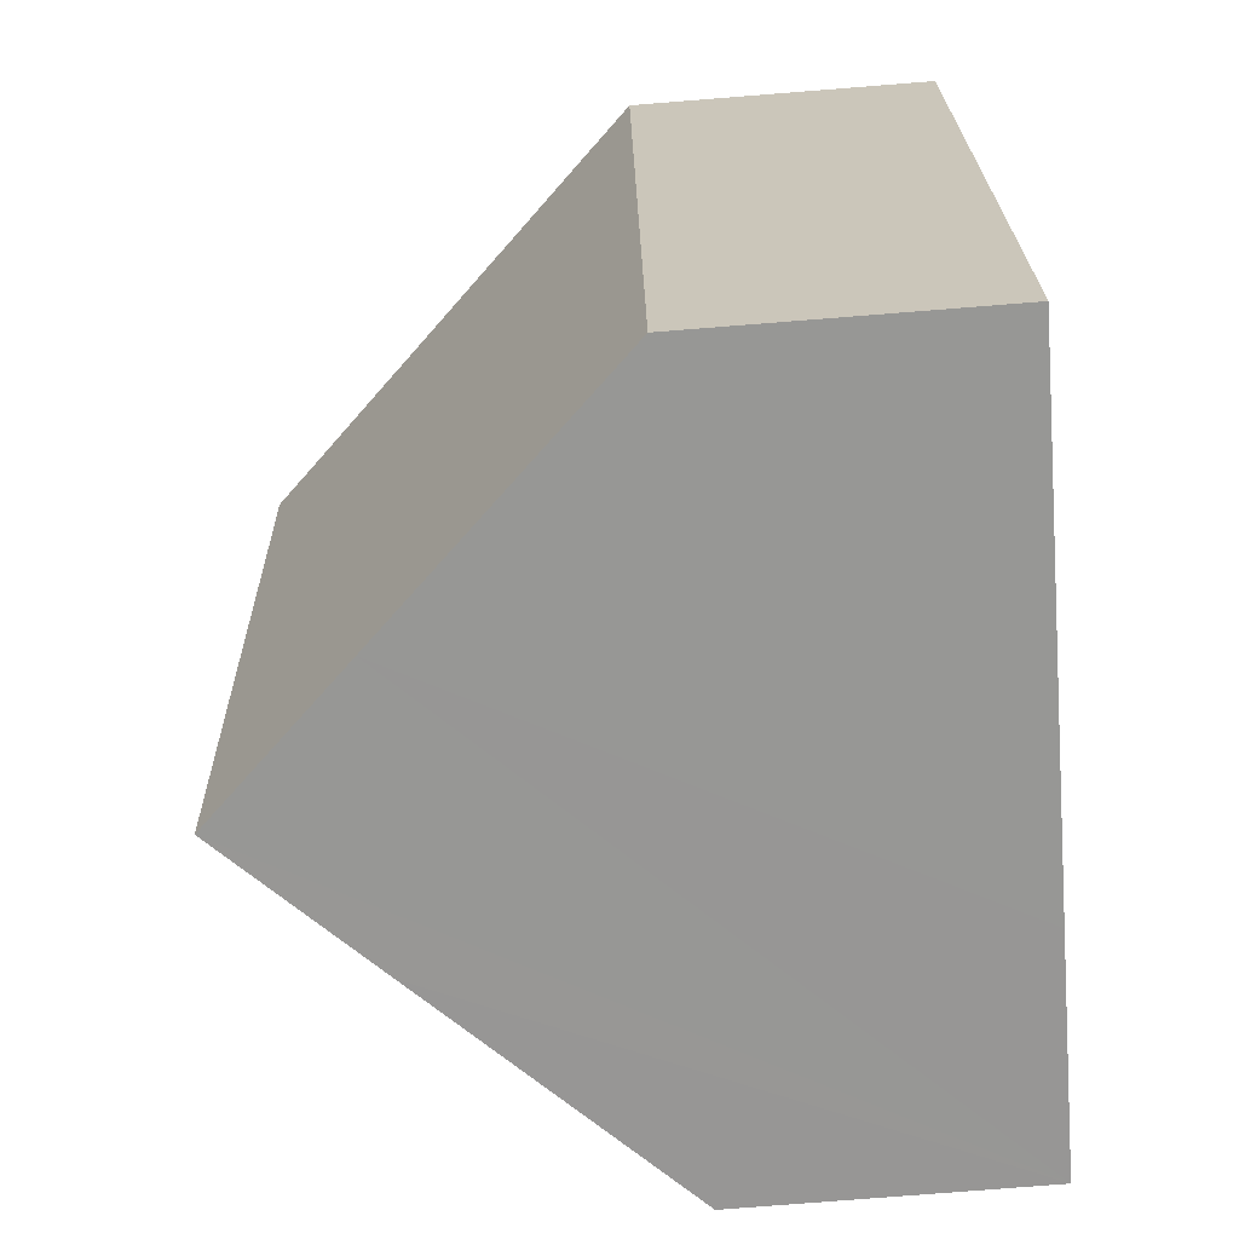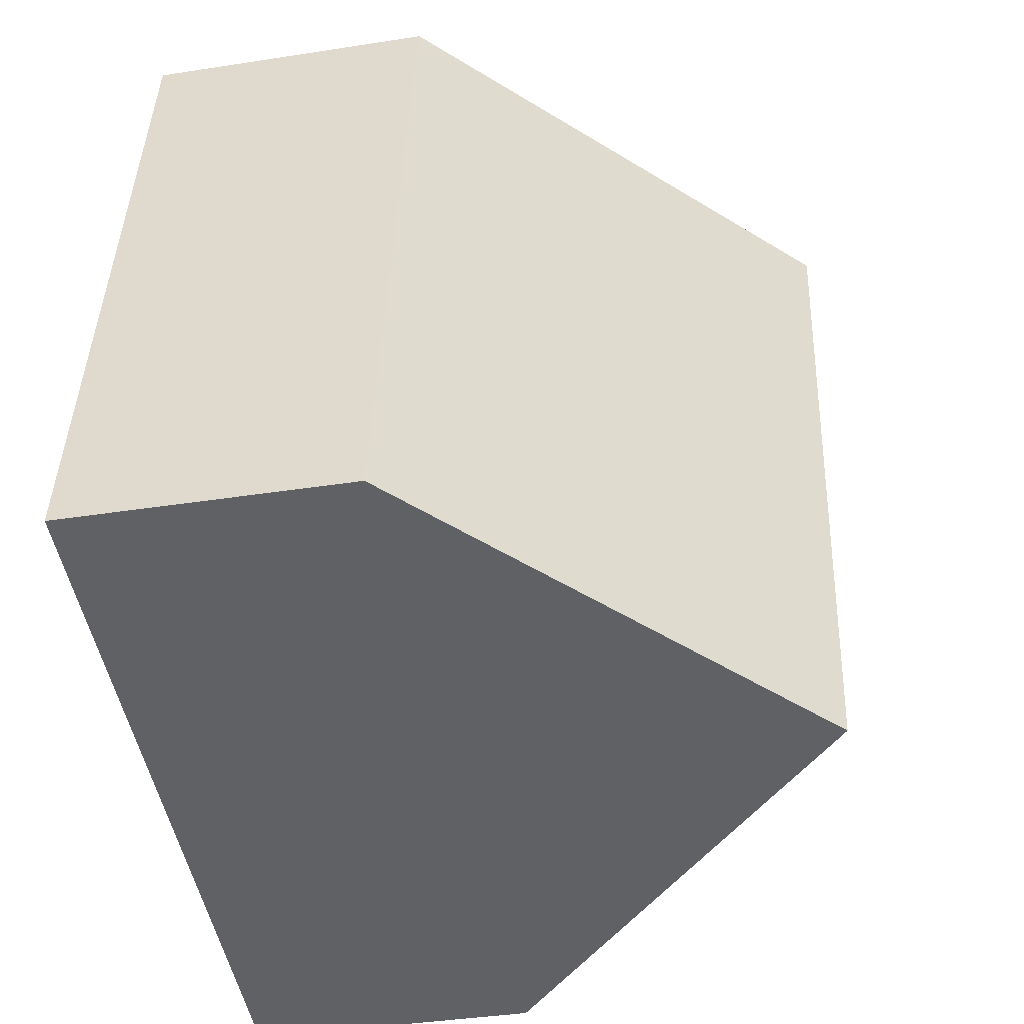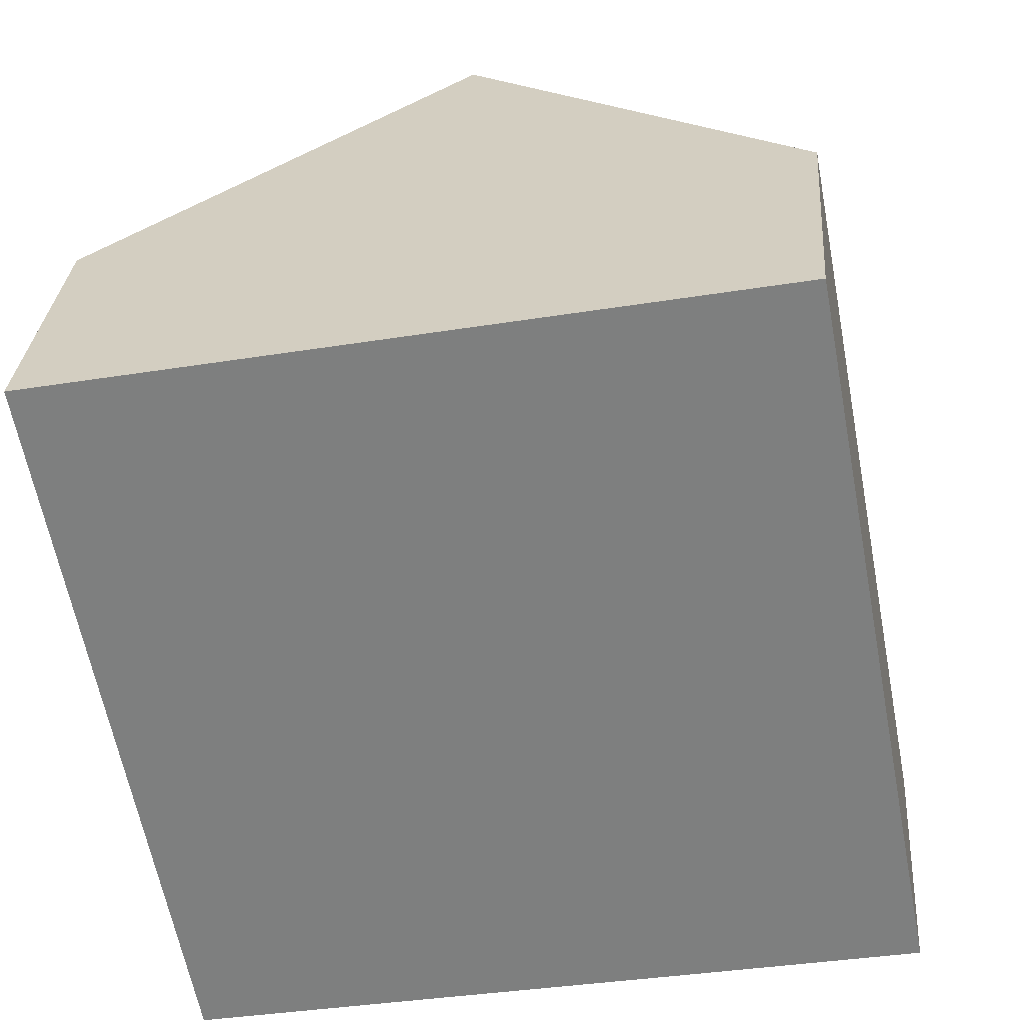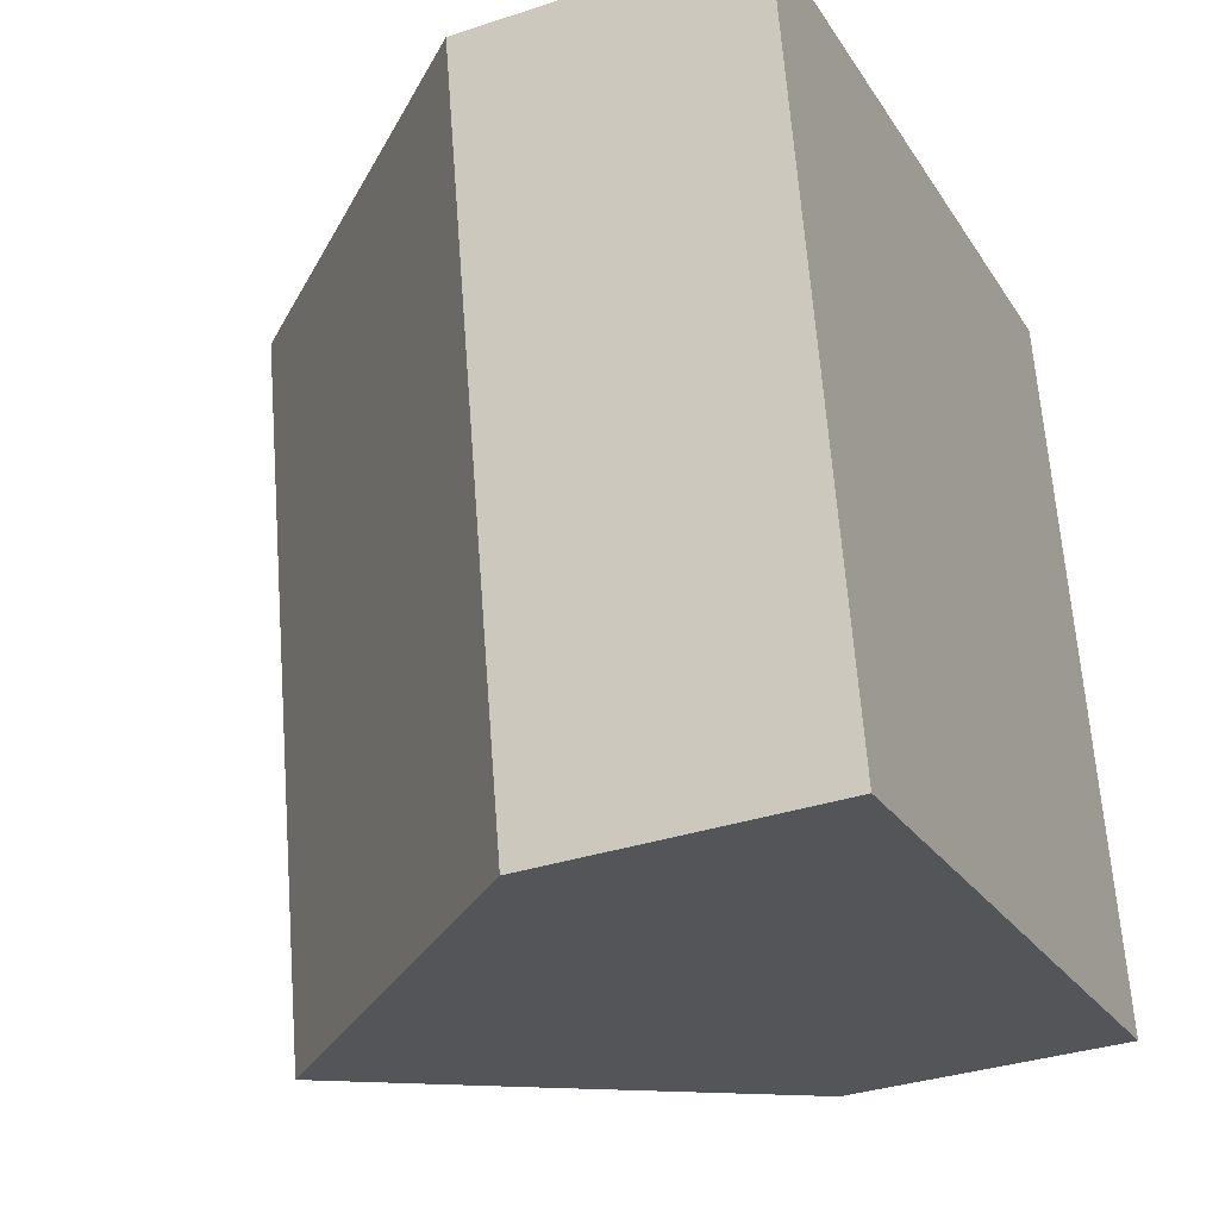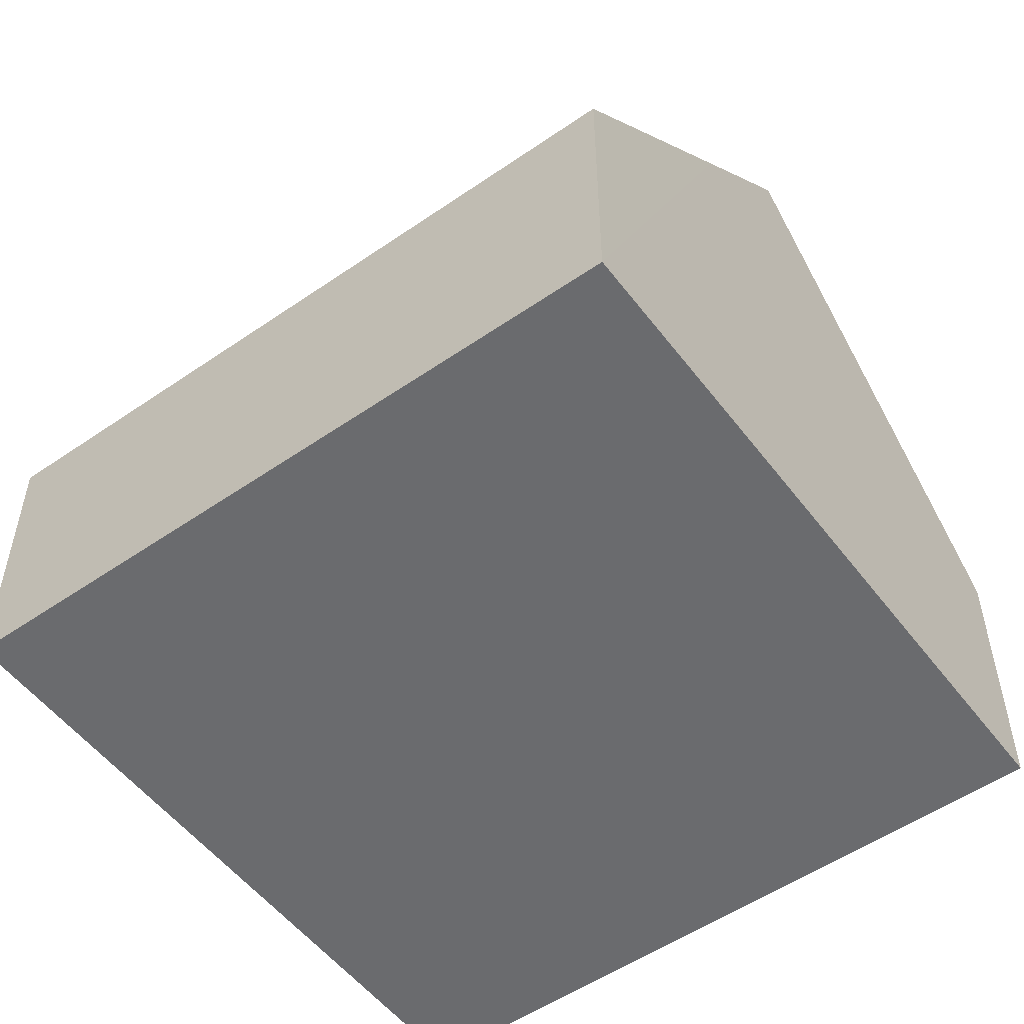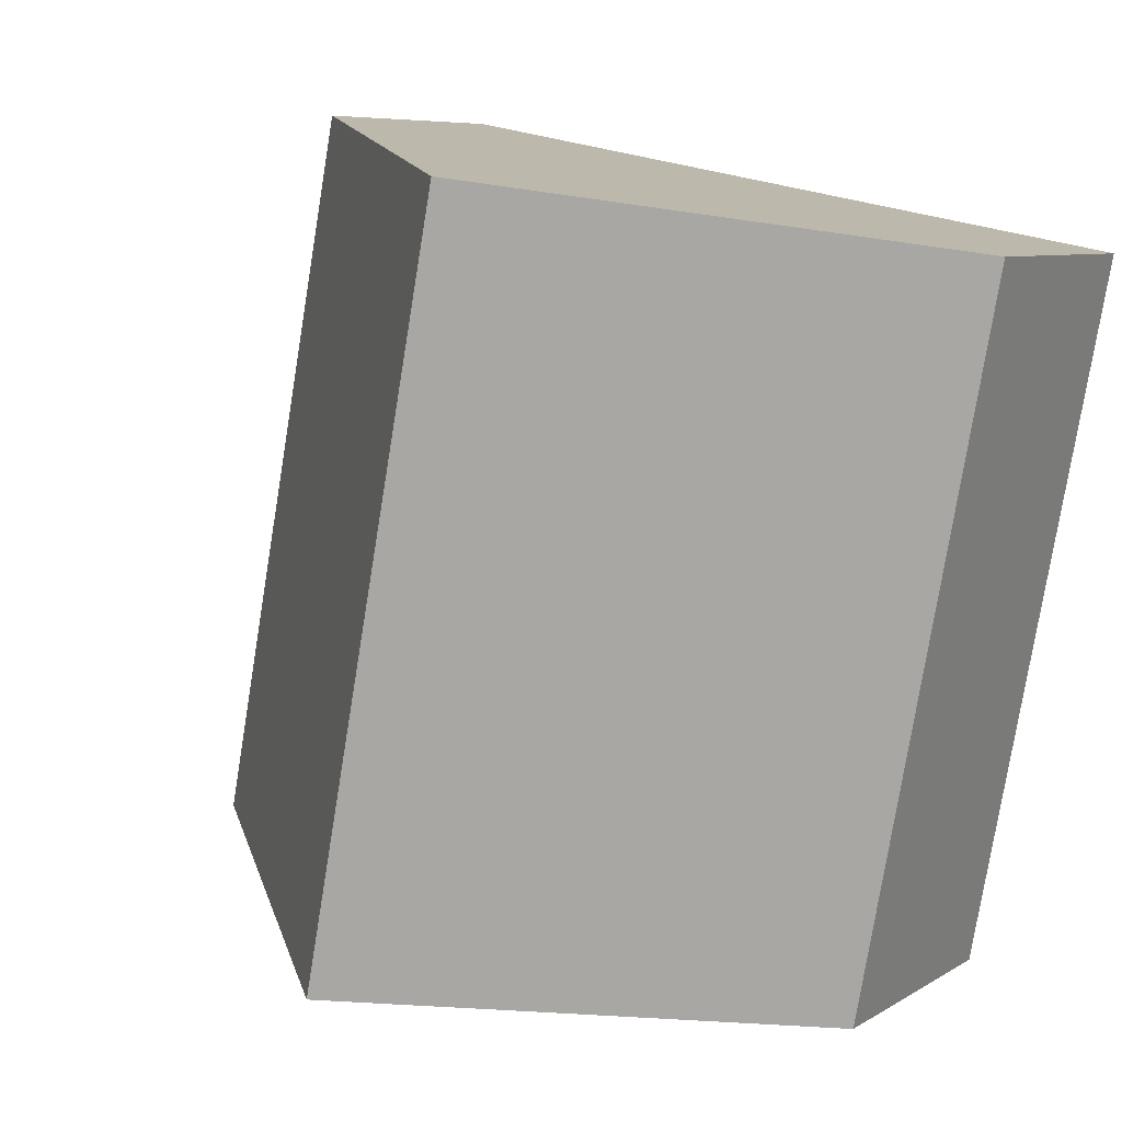
<metadata>
{"format":"obj","ext":"obj","renderer":"f3d","projection":"perspective","resolution":1024,"background":"white","views":[{"elev":-78.6,"azim":-85.5,"up":"+Z"},{"elev":-38.4,"azim":101.2,"up":"+Z"},{"elev":29.8,"azim":4.5,"up":"+Z"},{"elev":-34.4,"azim":-66.0,"up":"+Z"},{"elev":-53.4,"azim":115.7,"up":"+Y"},{"elev":7.0,"azim":-149.6,"up":"+Z"}]}
</metadata>
<code>
v  4.303 7.852 0.814
v  7.531 6.202 -7.496
v  5.932 7.852 -7.796
v  10.24 3.41 -6.984
v  8.607 3.41 1.628
v  0 3.411 2.089e-16
v  4.337 6.206 -8.095
v  1.627 3.41 -8.607
v  0 0 0
v  1.627 5.27e-16 -8.607
v  4.303 -4.984e-17 0.814
v  8.607 -9.969e-17 1.628
v  10.24 4.276e-16 -6.984
v  7.531 4.59e-16 -7.496
v  5.932 4.774e-16 -7.796
v  4.337 4.957e-16 -8.095
g defaultobject
f 1 2 3
f 2 1 4
f 4 1 5
f 6 7 8
f 7 6 3
f 3 6 1
f 8 9 6
f 9 8 10
f 9 1 6
f 1 9 5
f 5 9 11
f 5 11 12
f 12 4 5
f 4 12 13
f 13 2 4
f 2 13 3
f 3 13 7
f 7 13 14
f 7 14 8
f 8 14 15
f 8 15 16
f 8 16 10
f 11 13 12
f 13 11 9
f 13 9 16
f 16 9 10
f 13 16 14
f 14 16 15

</code>
